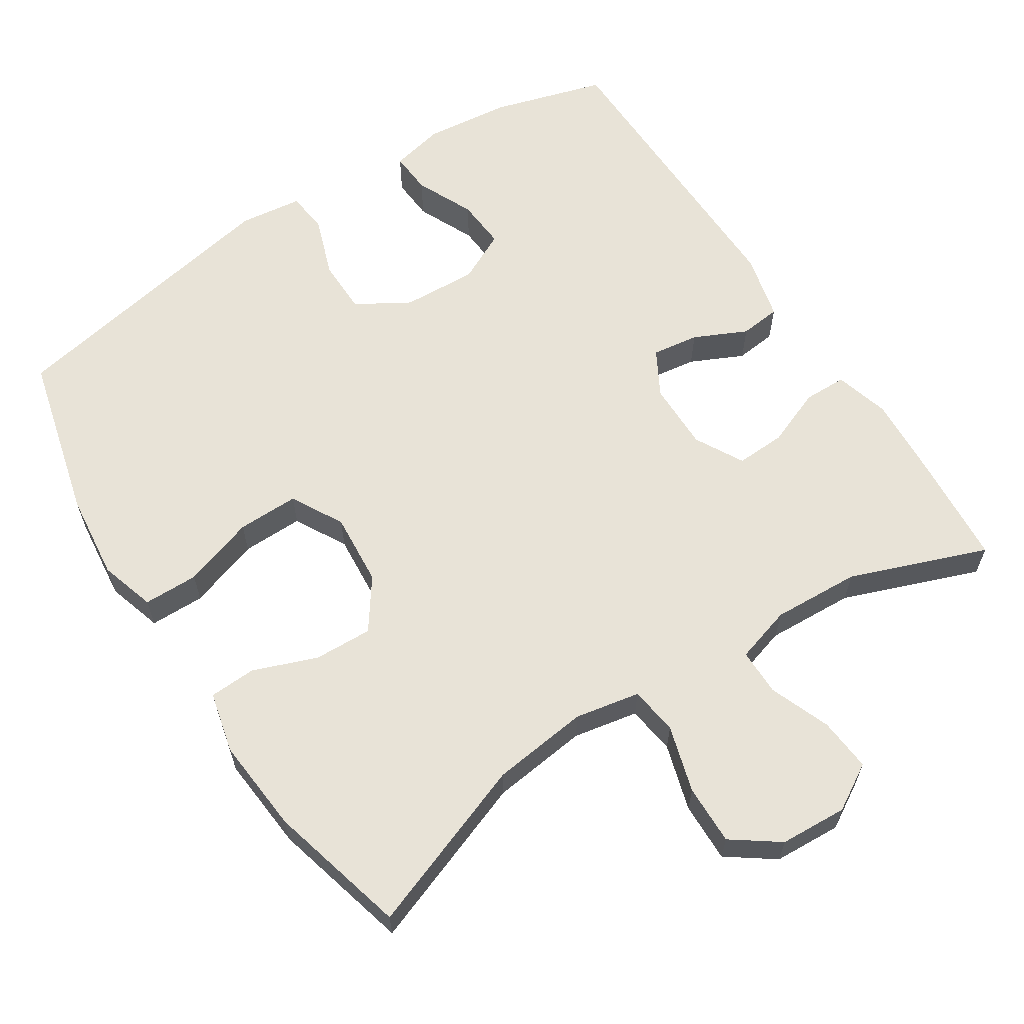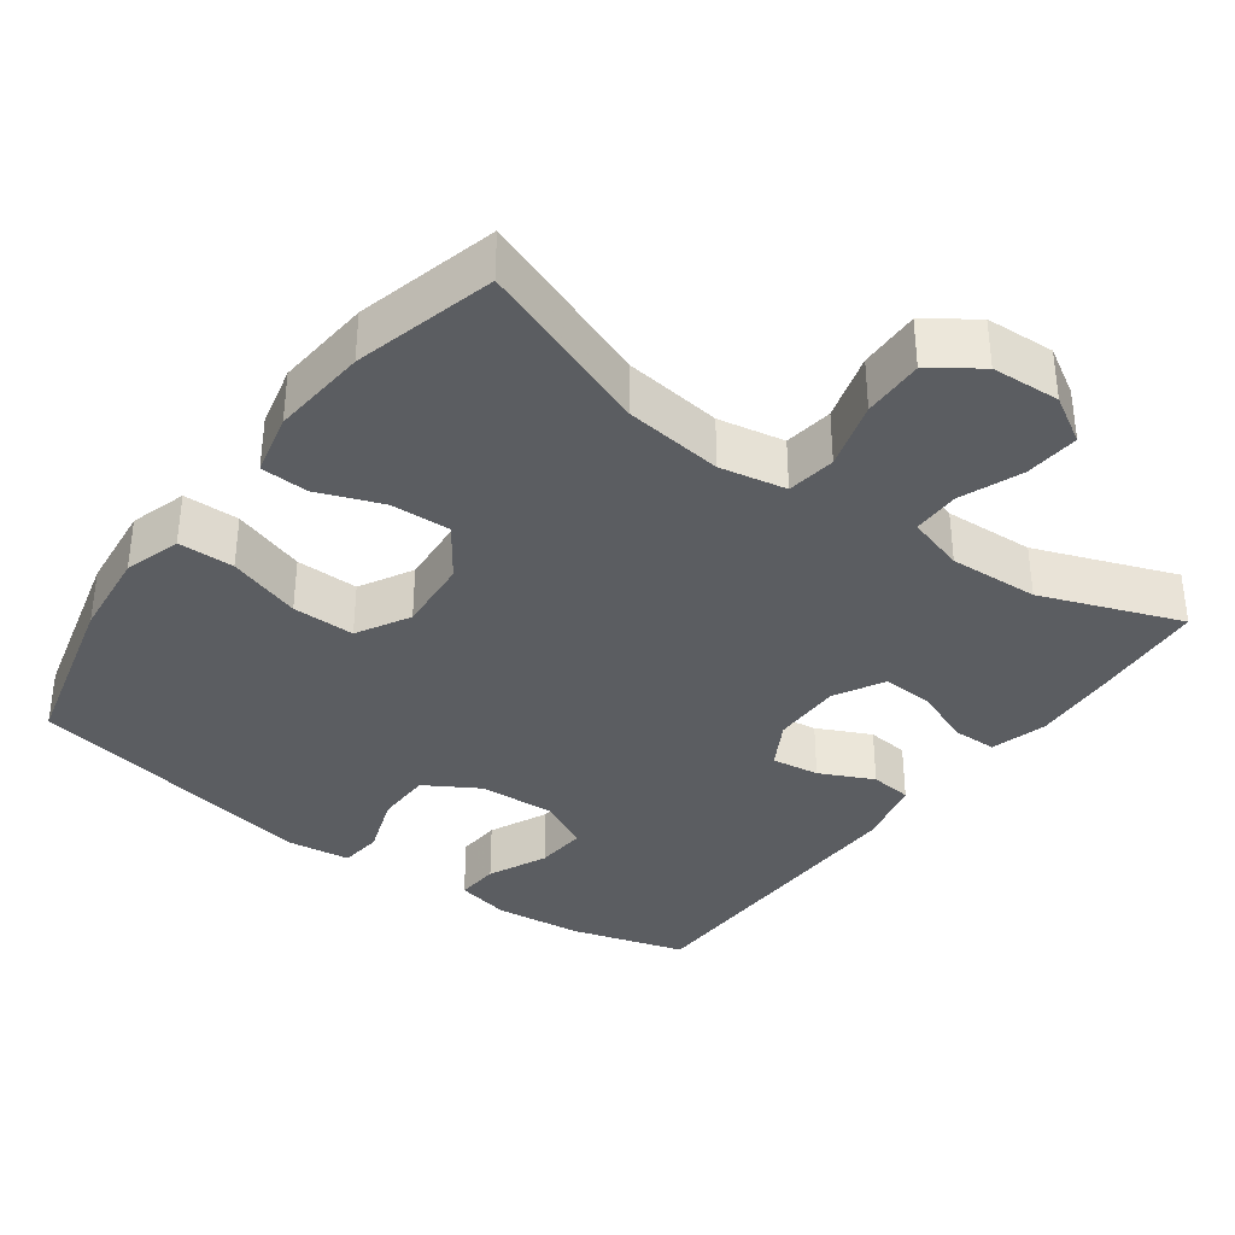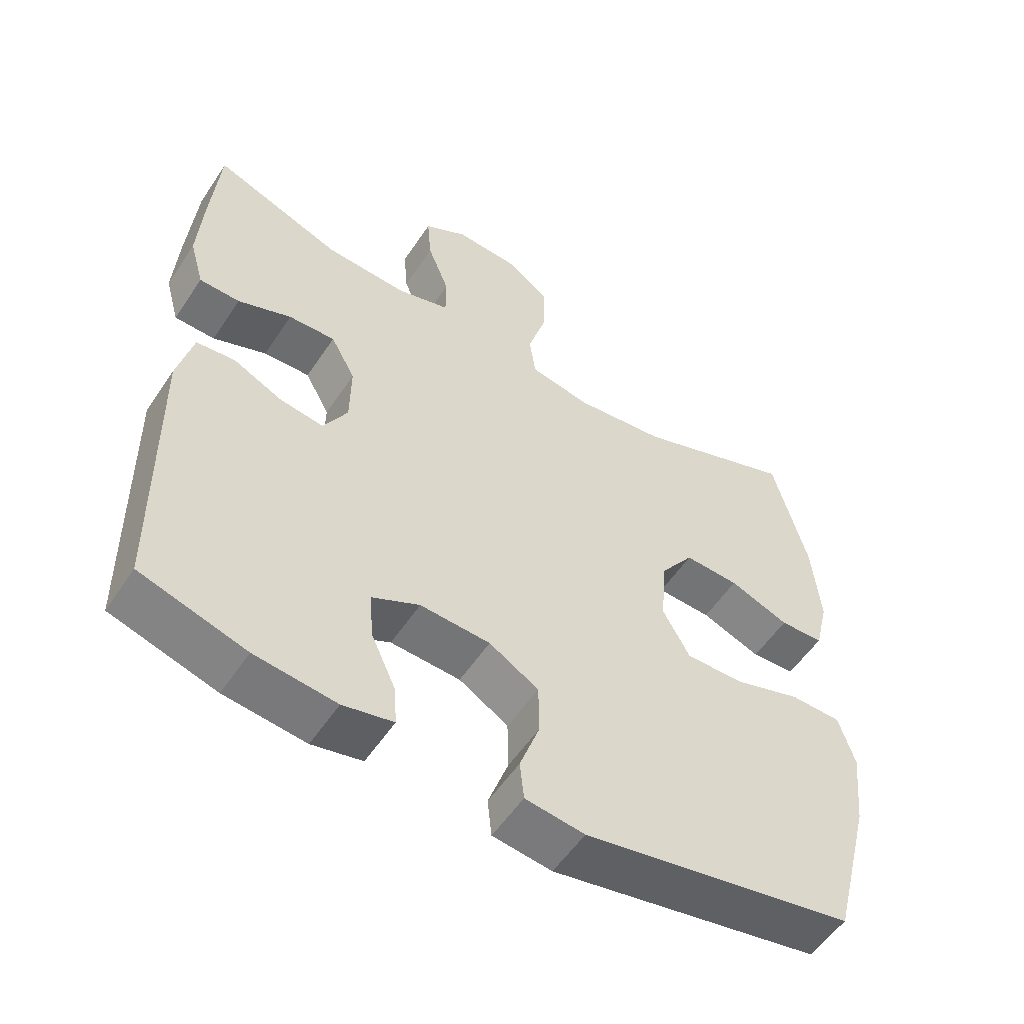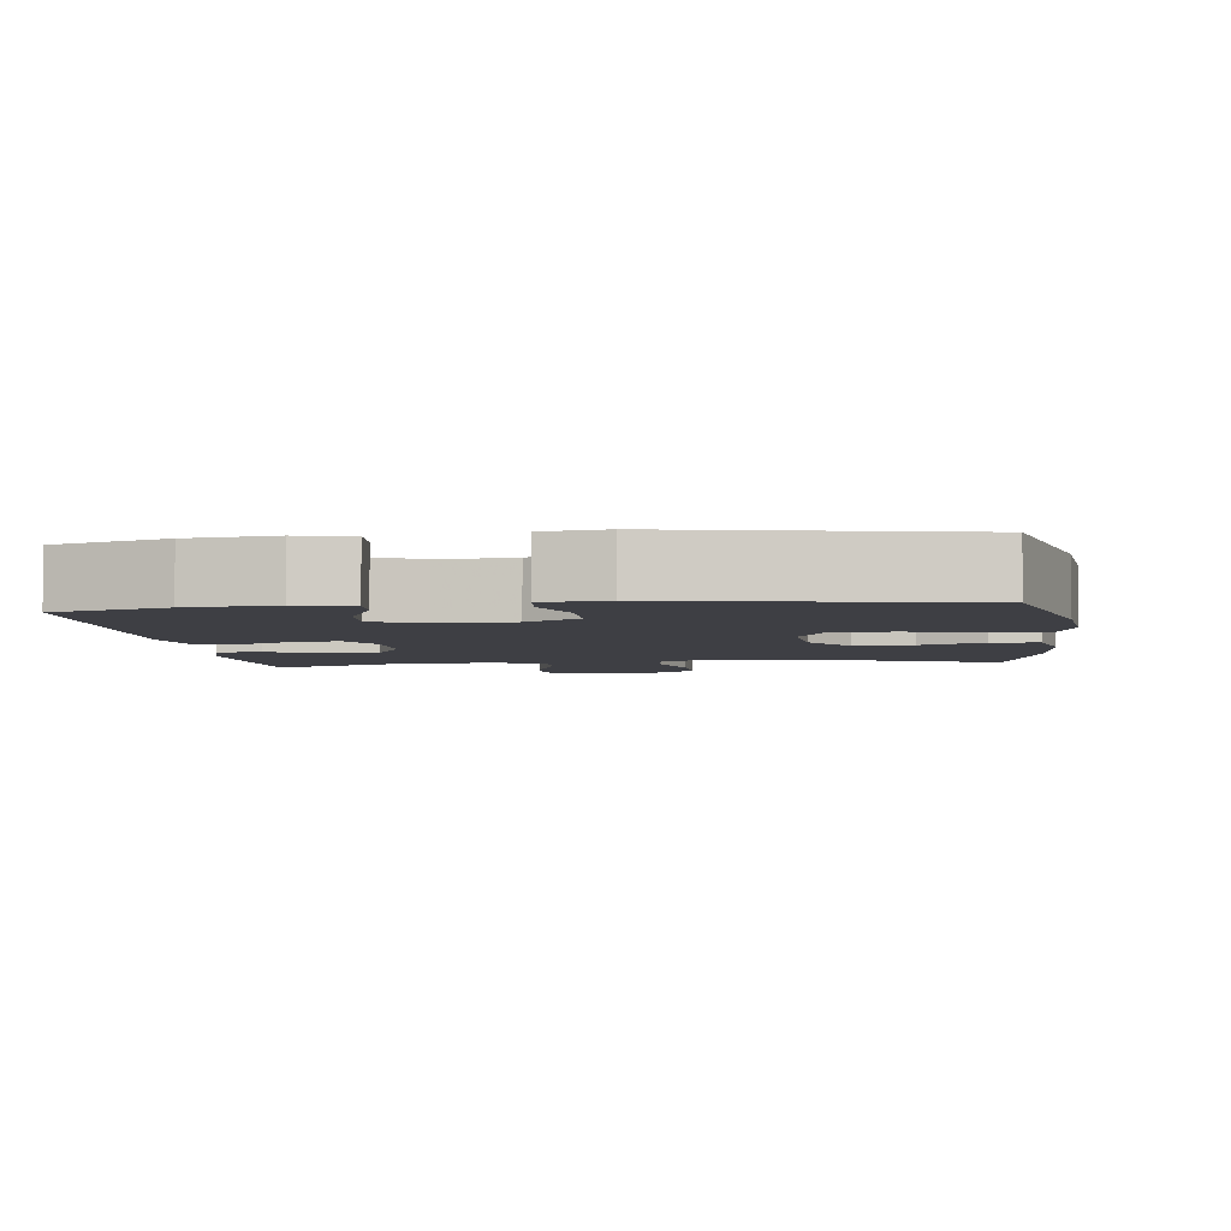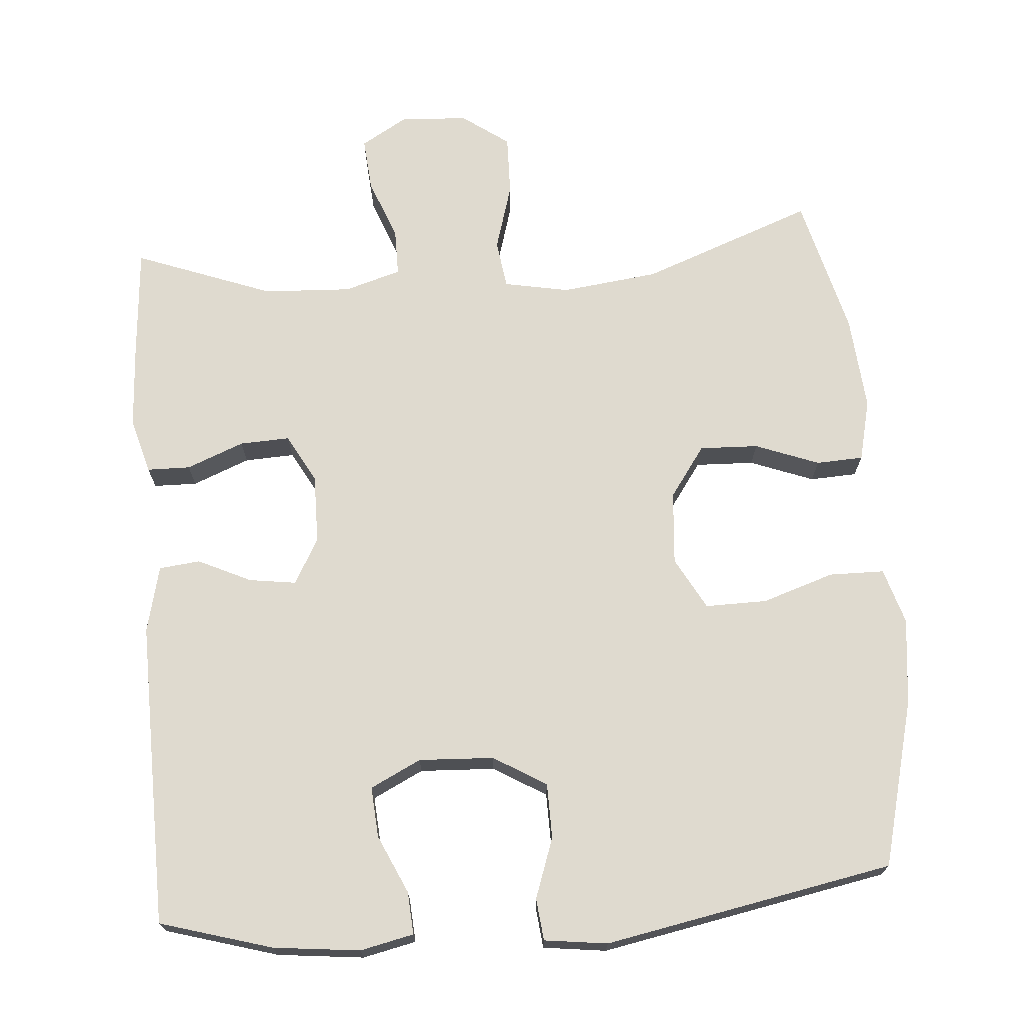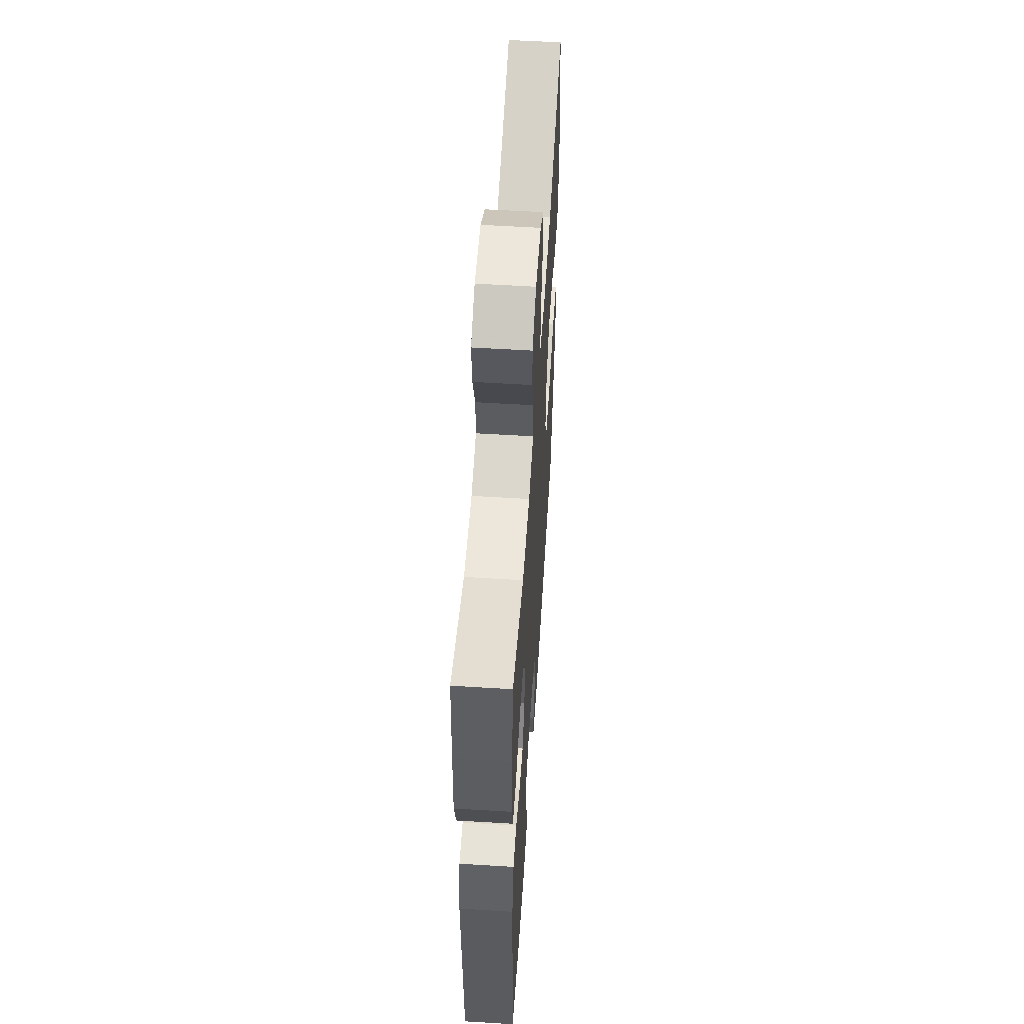
<metadata>
{"format":"obj","ext":"obj","renderer":"f3d","projection":"perspective","resolution":1024,"background":"white","views":[{"elev":62.1,"azim":-32.9,"up":"+Y"},{"elev":-35.9,"azim":-36.3,"up":"+Y"},{"elev":-55.1,"azim":146.9,"up":"+Z"},{"elev":-4.4,"azim":-173.0,"up":"+Y"},{"elev":70.9,"azim":175.5,"up":"+Y"},{"elev":56.3,"azim":93.7,"up":"+Z"}]}
</metadata>
<code>
v 0.5 0.07 -0.5
v 0.347 0.07 -0.545
v 0.229 0.07 -0.558
v 0.156 0.07 -0.542
v 0.16 0.07 -0.484
v 0.196 0.07 -0.405
v 0.201 0.07 -0.336
v 0.132 0.07 -0.302
v 0.03 0.07 -0.307
v -0.042 0.07 -0.35
v -0.043 0.07 -0.425
v -0.014 0.07 -0.507
v -0.02 0.07 -0.564
v -0.106 0.07 -0.575
v -0.5 0.07 -0.5
v -0.558 0.07 -0.273
v -0.571 0.07 -0.155
v -0.548 0.07 -0.079
v -0.473 0.07 -0.078
v -0.375 0.07 -0.11
v -0.291 0.07 -0.111
v -0.252 0.07 -0.04
v -0.26 0.07 0.06
v -0.309 0.07 0.129
v -0.389 0.07 0.126
v -0.476 0.07 0.093
v -0.54 0.07 0.096
v -0.56 0.07 0.18
v -0.549 0.07 0.31
v -0.5 0.07 0.5
v -0.266 0.07 0.413
v -0.134 0.07 0.397
v -0.045 0.07 0.414
v -0.036 0.07 0.48
v -0.063 0.07 0.571
v -0.065 0.07 0.653
v -0.001 0.07 0.699
v 0.091 0.07 0.704
v 0.154 0.07 0.667
v 0.148 0.07 0.594
v 0.116 0.07 0.511
v 0.116 0.07 0.447
v 0.193 0.07 0.424
v 0.313 0.07 0.43
v 0.5 0.07 0.5
v 0.512 0.07 0.35
v 0.519 0.07 0.234
v 0.498 0.07 0.159
v 0.439 0.07 0.158
v 0.361 0.07 0.189
v 0.293 0.07 0.192
v 0.257 0.07 0.126
v 0.258 0.07 0.032
v 0.293 0.07 -0.03
v 0.357 0.07 -0.021
v 0.429 0.07 0.013
v 0.485 0.07 0.007
v 0.507 0.07 -0.084
v 0.5 0 -0.5
v 0.347 0 -0.545
v 0.229 0 -0.558
v 0.156 0 -0.542
v 0.16 0 -0.484
v 0.196 0 -0.405
v 0.201 0 -0.336
v 0.132 0 -0.302
v 0.03 0 -0.307
v -0.042 0 -0.35
v -0.043 0 -0.425
v -0.014 0 -0.507
v -0.02 0 -0.564
v -0.106 0 -0.575
v -0.5 0 -0.5
v -0.558 0 -0.273
v -0.571 0 -0.155
v -0.548 0 -0.079
v -0.473 0 -0.078
v -0.375 0 -0.11
v -0.291 0 -0.111
v -0.252 0 -0.04
v -0.26 0 0.06
v -0.309 0 0.129
v -0.389 0 0.126
v -0.476 0 0.093
v -0.54 0 0.096
v -0.56 0 0.18
v -0.549 0 0.31
v -0.5 0 0.5
v -0.266 0 0.413
v -0.134 0 0.397
v -0.045 0 0.414
v -0.036 0 0.48
v -0.063 0 0.571
v -0.065 0 0.653
v -0.001 0 0.699
v 0.091 0 0.704
v 0.154 0 0.667
v 0.148 0 0.594
v 0.116 0 0.511
v 0.116 0 0.447
v 0.193 0 0.424
v 0.313 0 0.43
v 0.5 0 0.5
v 0.512 0 0.35
v 0.519 0 0.234
v 0.498 0 0.159
v 0.439 0 0.158
v 0.361 0 0.189
v 0.293 0 0.192
v 0.257 0 0.126
v 0.258 0 0.032
v 0.293 0 -0.03
v 0.357 0 -0.021
v 0.429 0 0.013
v 0.485 0 0.007
v 0.507 0 -0.084
f 2 3 4
f 1 2 4
f 58 1 4
f 57 58 4
f 56 57 4
f 55 56 4
f 48 49 50
f 47 48 50
f 46 47 50
f 45 46 50
f 44 45 50
f 43 44 50 51
f 42 43 51 52
f 39 40 41
f 38 39 41
f 37 38 41
f 36 37 41
f 35 36 41
f 34 35 41
f 33 34 41 42
f 29 30 31
f 28 29 31
f 27 28 31
f 26 27 31
f 25 26 31
f 24 25 31 32
f 23 24 32 33
f 18 19 20
f 17 18 20
f 16 17 20
f 15 16 20
f 14 15 20
f 13 14 20
f 12 13 20
f 11 12 20
f 10 11 20 21
f 9 10 21 22
f 4 5 6
f 55 4 6
f 54 55 6 7
f 42 52 53
f 33 42 53
f 23 33 53
f 22 23 53
f 9 22 53
f 8 9 53
f 7 8 53 54
f 62 61 60
f 62 60 59
f 62 59 116
f 62 116 115
f 62 115 114
f 62 114 113
f 108 107 106
f 108 106 105
f 108 105 104
f 108 104 103
f 108 103 102
f 109 108 102 101
f 110 109 101 100
f 99 98 97
f 99 97 96
f 99 96 95
f 99 95 94
f 99 94 93
f 99 93 92
f 100 99 92 91
f 89 88 87
f 89 87 86
f 89 86 85
f 89 85 84
f 89 84 83
f 90 89 83 82
f 91 90 82 81
f 78 77 76
f 78 76 75
f 78 75 74
f 78 74 73
f 78 73 72
f 78 72 71
f 78 71 70
f 78 70 69
f 79 78 69 68
f 80 79 68 67
f 64 63 62
f 64 62 113
f 65 64 113 112
f 111 110 100
f 111 100 91
f 111 91 81
f 111 81 80
f 111 80 67
f 111 67 66
f 112 111 66 65
f 1 59 60 2
f 2 60 61 3
f 3 61 62 4
f 4 62 63 5
f 5 63 64 6
f 6 64 65 7
f 7 65 66 8
f 8 66 67 9
f 9 67 68 10
f 10 68 69 11
f 11 69 70 12
f 12 70 71 13
f 13 71 72 14
f 14 72 73 15
f 15 73 74 16
f 16 74 75 17
f 17 75 76 18
f 18 76 77 19
f 19 77 78 20
f 20 78 79 21
f 21 79 80 22
f 22 80 81 23
f 23 81 82 24
f 24 82 83 25
f 25 83 84 26
f 26 84 85 27
f 27 85 86 28
f 28 86 87 29
f 29 87 88 30
f 30 88 89 31
f 31 89 90 32
f 32 90 91 33
f 33 91 92 34
f 34 92 93 35
f 35 93 94 36
f 36 94 95 37
f 37 95 96 38
f 38 96 97 39
f 39 97 98 40
f 40 98 99 41
f 41 99 100 42
f 42 100 101 43
f 43 101 102 44
f 44 102 103 45
f 45 103 104 46
f 46 104 105 47
f 47 105 106 48
f 48 106 107 49
f 49 107 108 50
f 50 108 109 51
f 51 109 110 52
f 52 110 111 53
f 53 111 112 54
f 54 112 113 55
f 55 113 114 56
f 56 114 115 57
f 57 115 116 58
f 58 116 59 1

</code>
